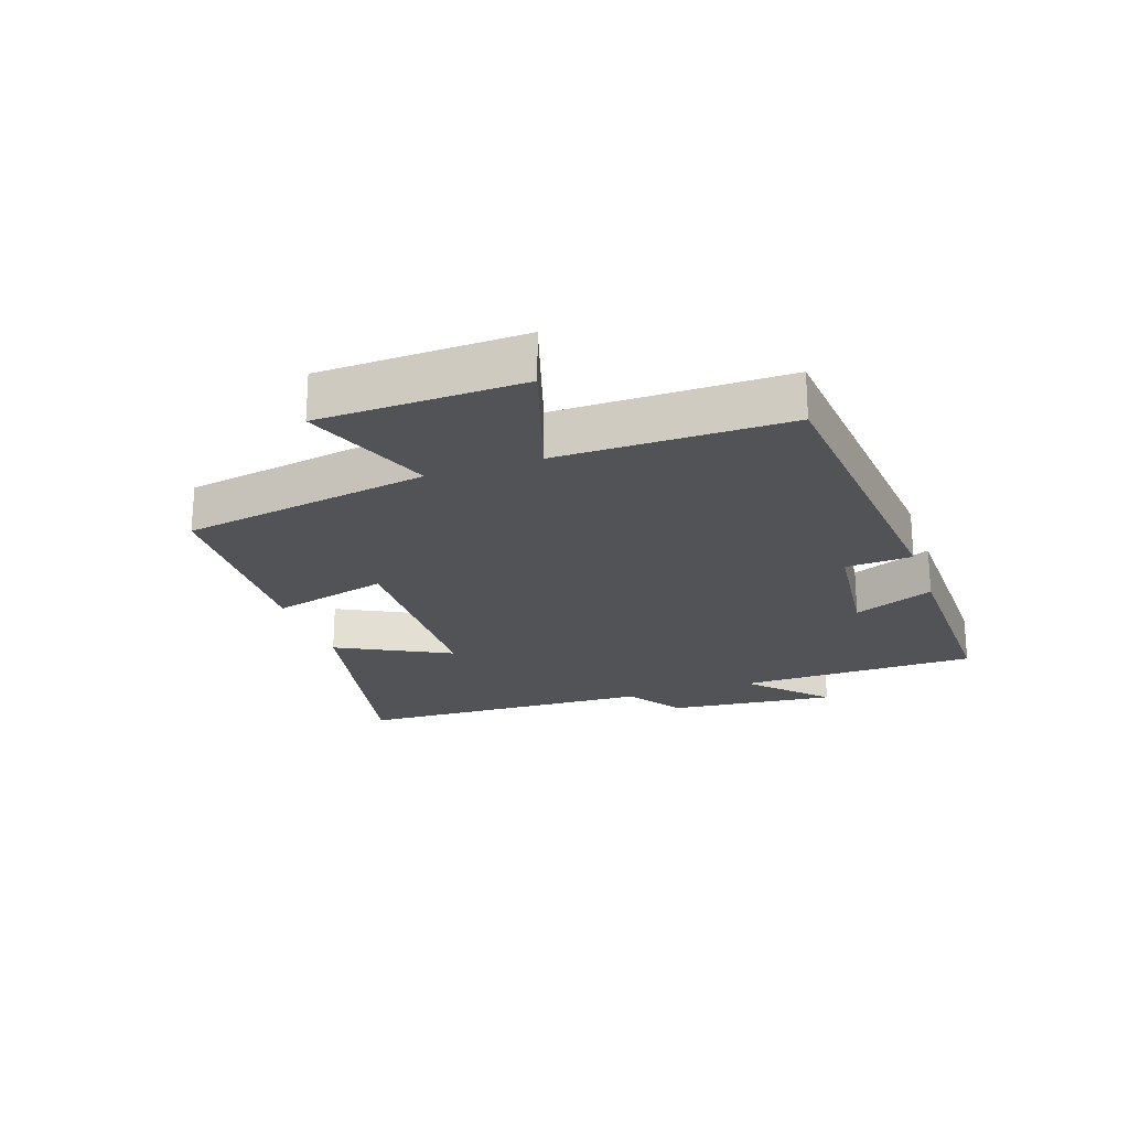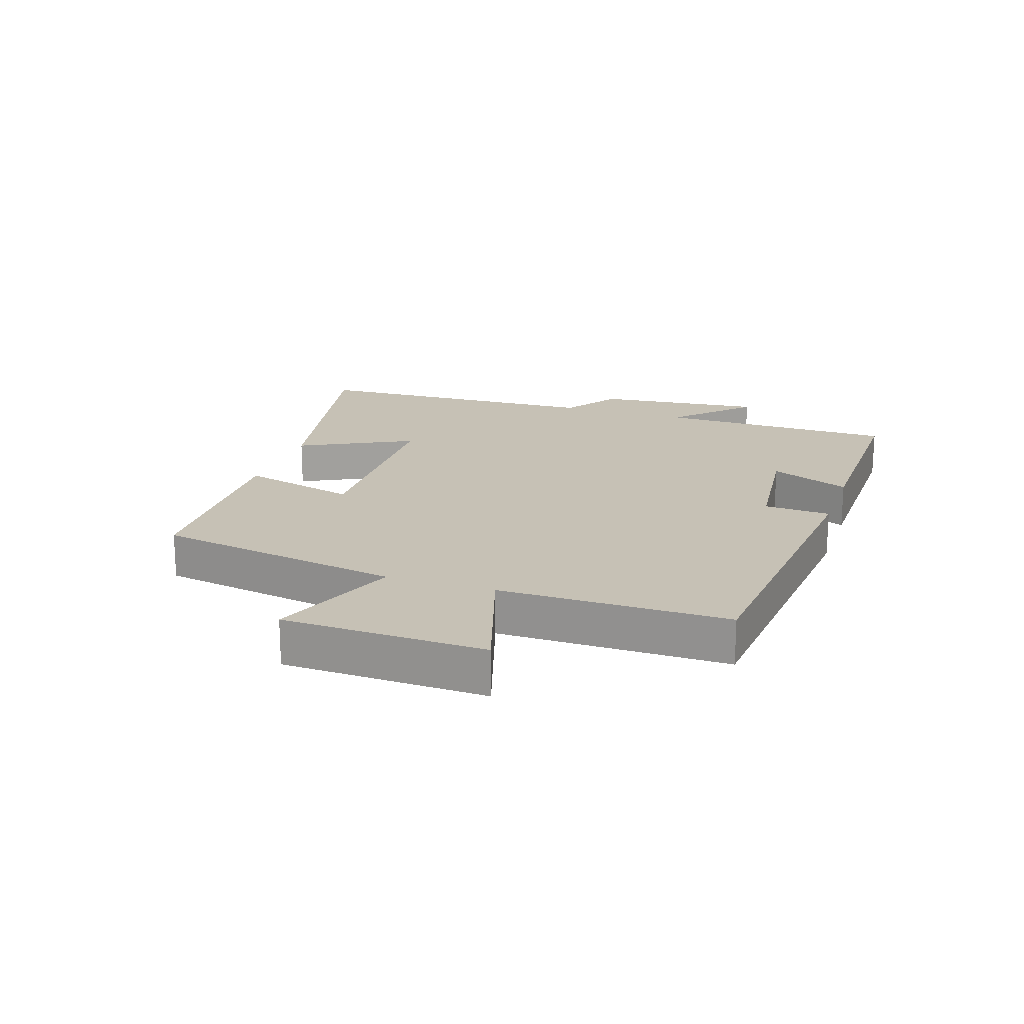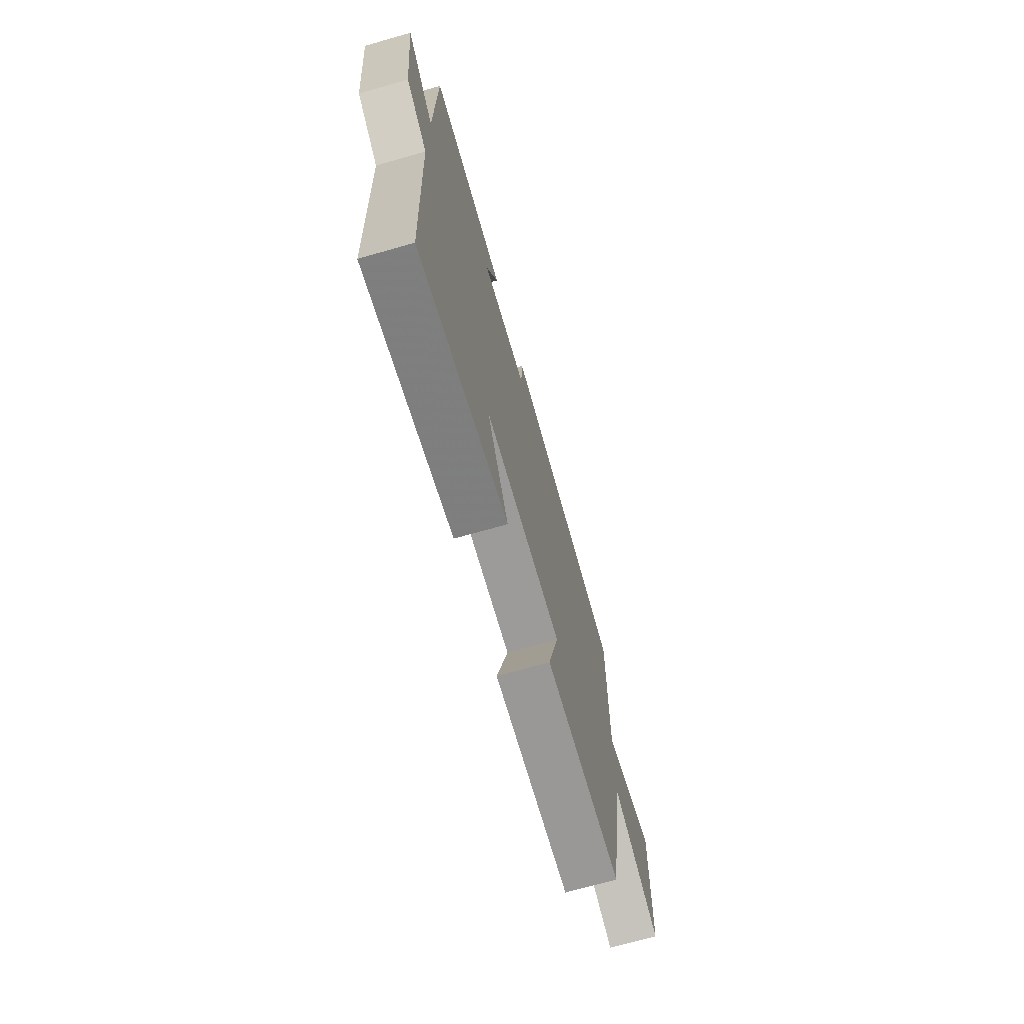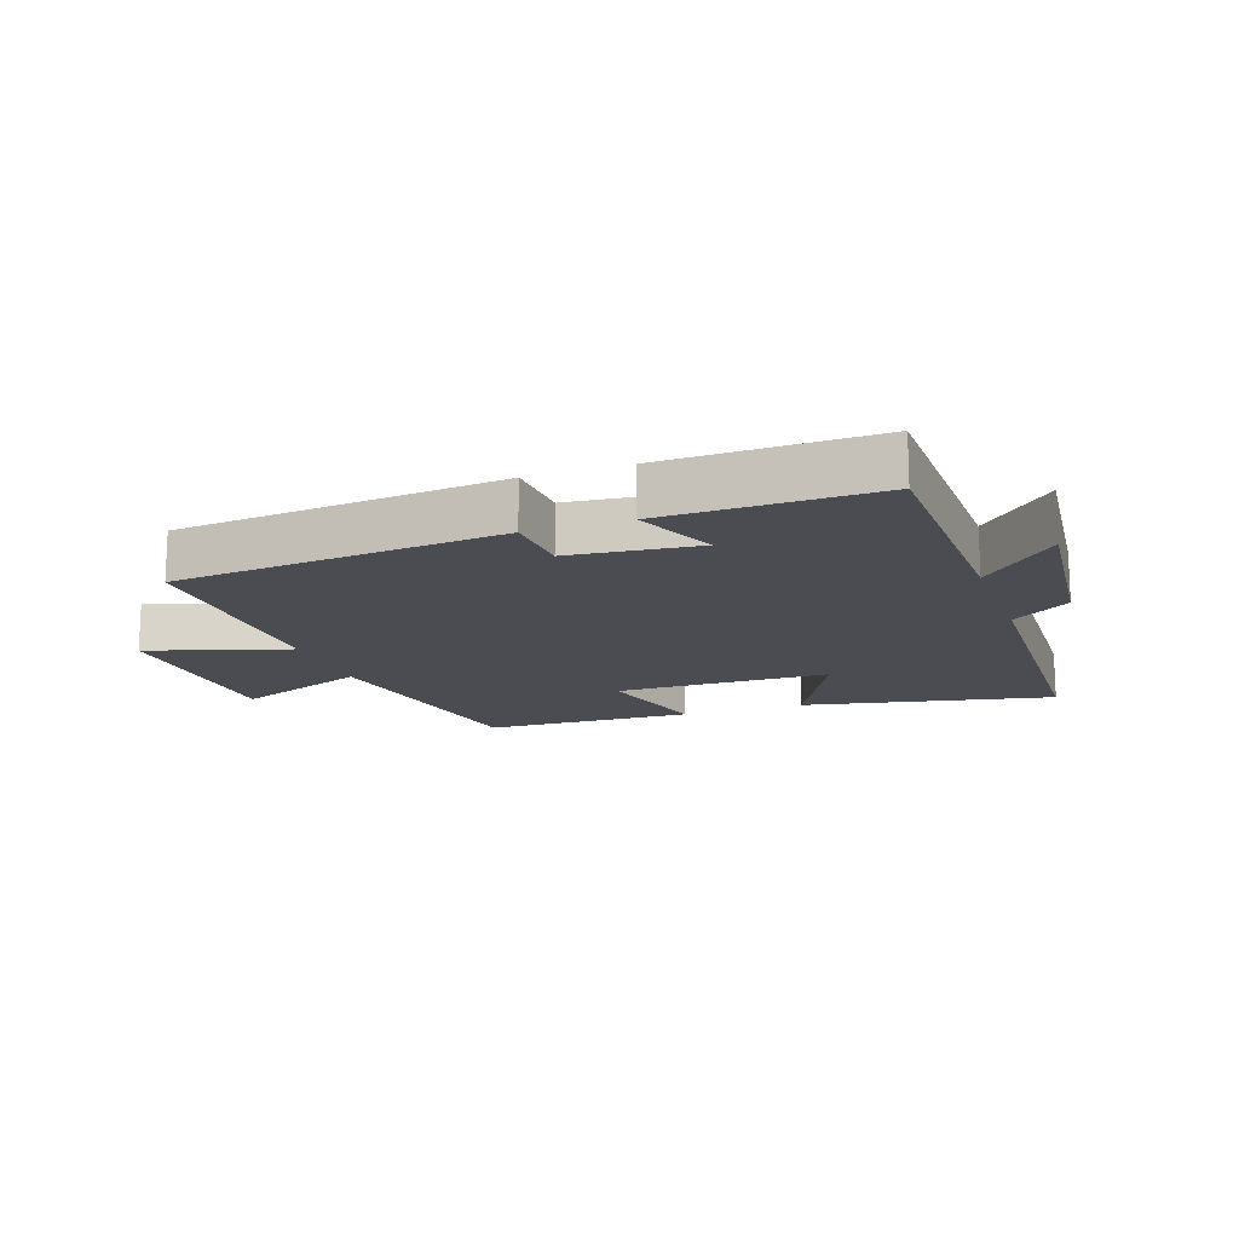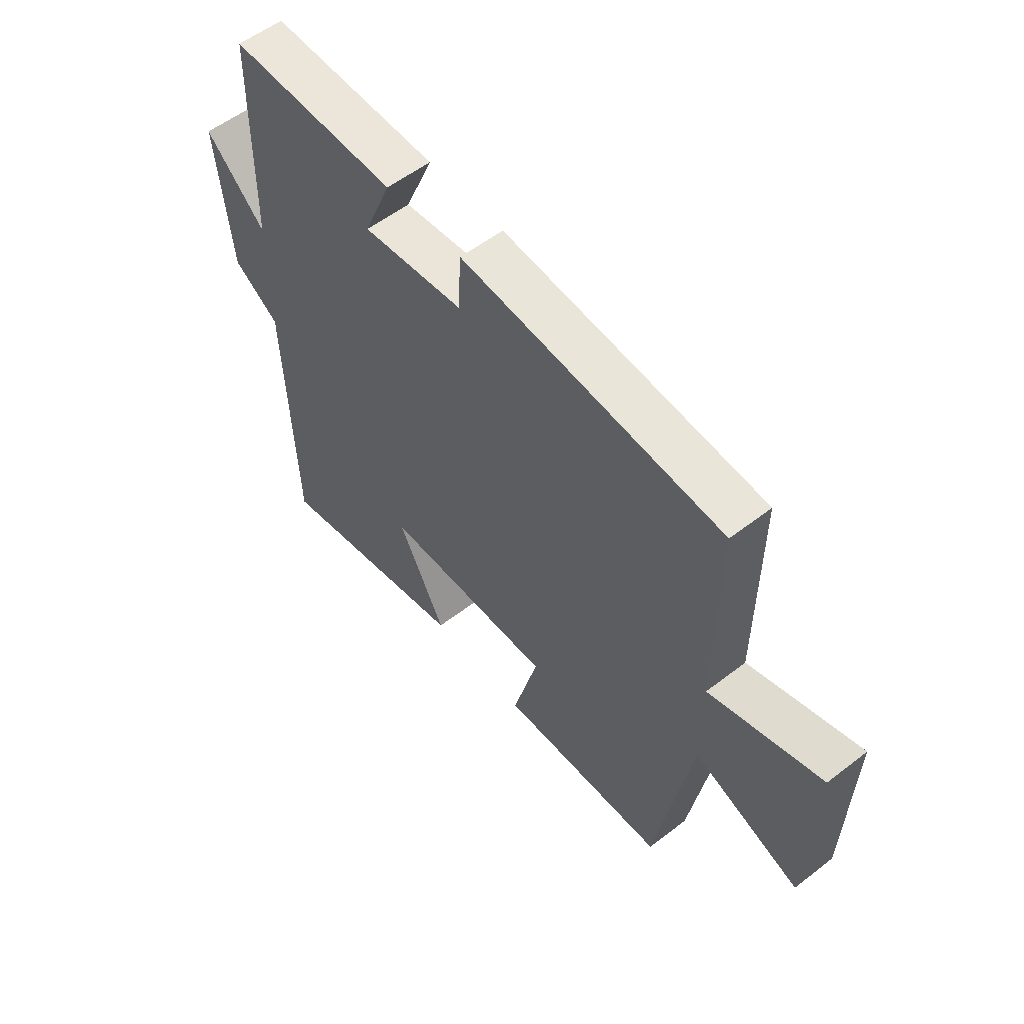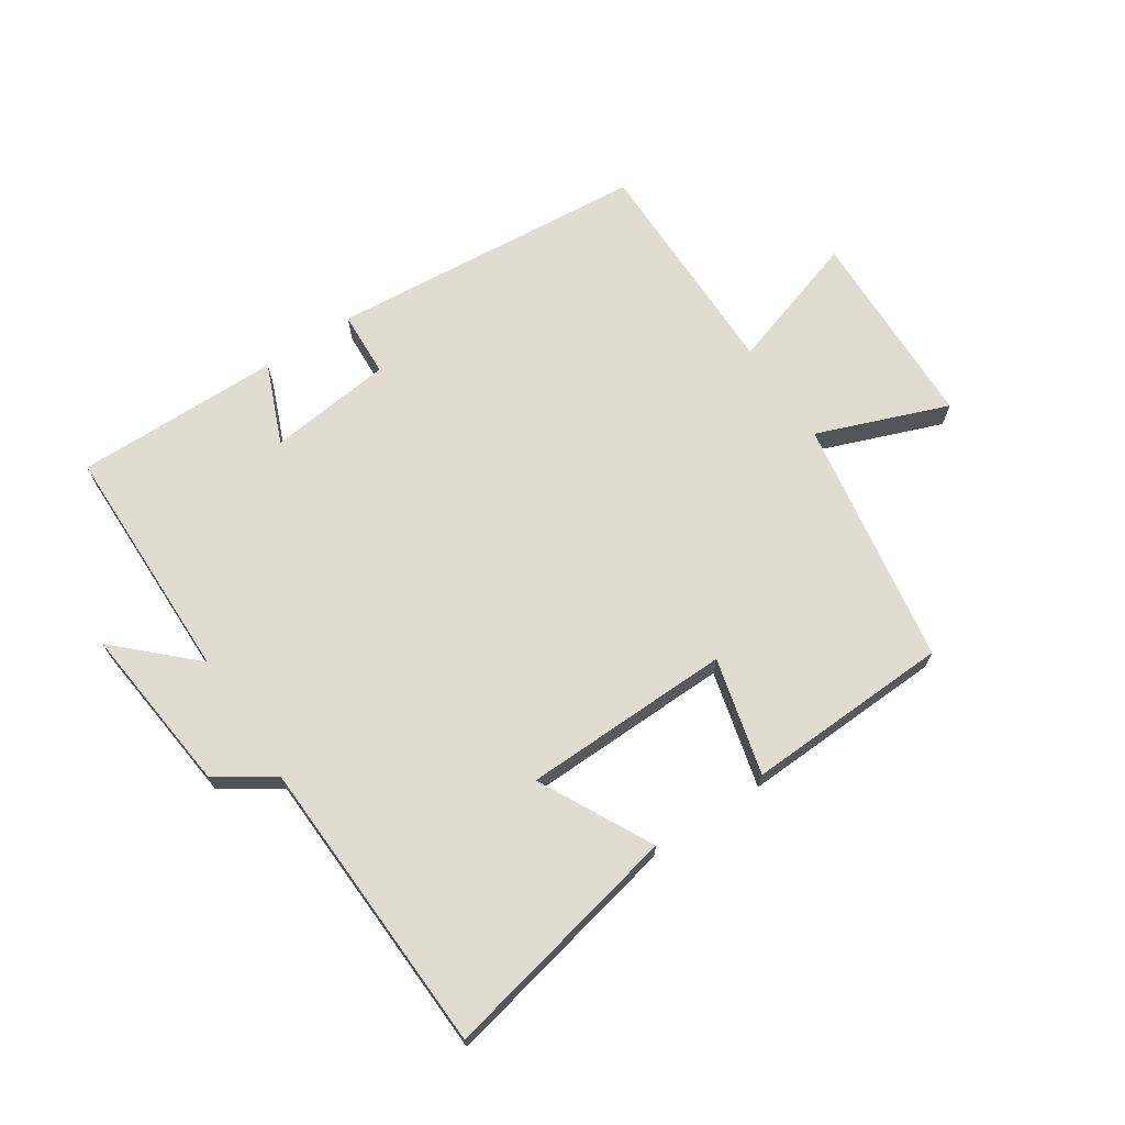
<metadata>
{"format":"obj","ext":"obj","renderer":"f3d","projection":"perspective","resolution":1024,"background":"white","views":[{"elev":-22.3,"azim":-71.1,"up":"+Y"},{"elev":18.8,"azim":-71.5,"up":"+Y"},{"elev":-70.6,"azim":105.9,"up":"+Z"},{"elev":-15.3,"azim":19.6,"up":"+Y"},{"elev":55.8,"azim":-129.1,"up":"+Z"},{"elev":69.0,"azim":146.2,"up":"+Y"}]}
</metadata>
<code>
v 0.494 0.07 0.505
v 0.5 0.07 0.118
v 0.619 0.07 0.233
v 0.591 0.07 -0.039
v 0.5 0.07 -0.1
v 0.482 0.07 -0.581
v 0.092 0.07 -0.5
v 0.185 0.07 -0.318
v -0.151 0.07 -0.312
v -0.102 0.07 -0.5
v -0.432 0.07 -0.488
v -0.5 0.07 -0.09
v -0.71 0.07 -0.171
v -0.72 0.07 0.155
v -0.5 0.07 0.086
v -0.502 0.07 0.454
v 0.011 0.07 0.5
v 0.017 0.07 0.393
v 0.217 0.07 0.371
v 0.163 0.07 0.5
v 0.494 0 0.505
v 0.5 0 0.118
v 0.619 0 0.233
v 0.591 0 -0.039
v 0.5 0 -0.1
v 0.482 0 -0.581
v 0.092 0 -0.5
v 0.185 0 -0.318
v -0.151 0 -0.312
v -0.102 0 -0.5
v -0.432 0 -0.488
v -0.5 0 -0.09
v -0.71 0 -0.171
v -0.72 0 0.155
v -0.5 0 0.086
v -0.502 0 0.454
v 0.011 0 0.5
v 0.017 0 0.393
v 0.217 0 0.371
v 0.163 0 0.5
f 19 20 1 2
f 18 19 2
f 15 16 17 18
f 15 18 2
f 12 13 14 15
f 11 12 15
f 10 11 15
f 9 10 15
f 8 9 15 2
f 7 8 2
f 6 7 2
f 5 6 2
f 2 3 4 5
f 22 21 40 39
f 22 39 38
f 38 37 36 35
f 22 38 35
f 35 34 33 32
f 35 32 31
f 35 31 30
f 35 30 29
f 22 35 29 28
f 22 28 27
f 22 27 26
f 22 26 25
f 25 24 23 22
f 1 21 22 2
f 2 22 23 3
f 3 23 24 4
f 4 24 25 5
f 5 25 26 6
f 6 26 27 7
f 7 27 28 8
f 8 28 29 9
f 9 29 30 10
f 10 30 31 11
f 11 31 32 12
f 12 32 33 13
f 13 33 34 14
f 14 34 35 15
f 15 35 36 16
f 16 36 37 17
f 17 37 38 18
f 18 38 39 19
f 19 39 40 20
f 20 40 21 1

</code>
